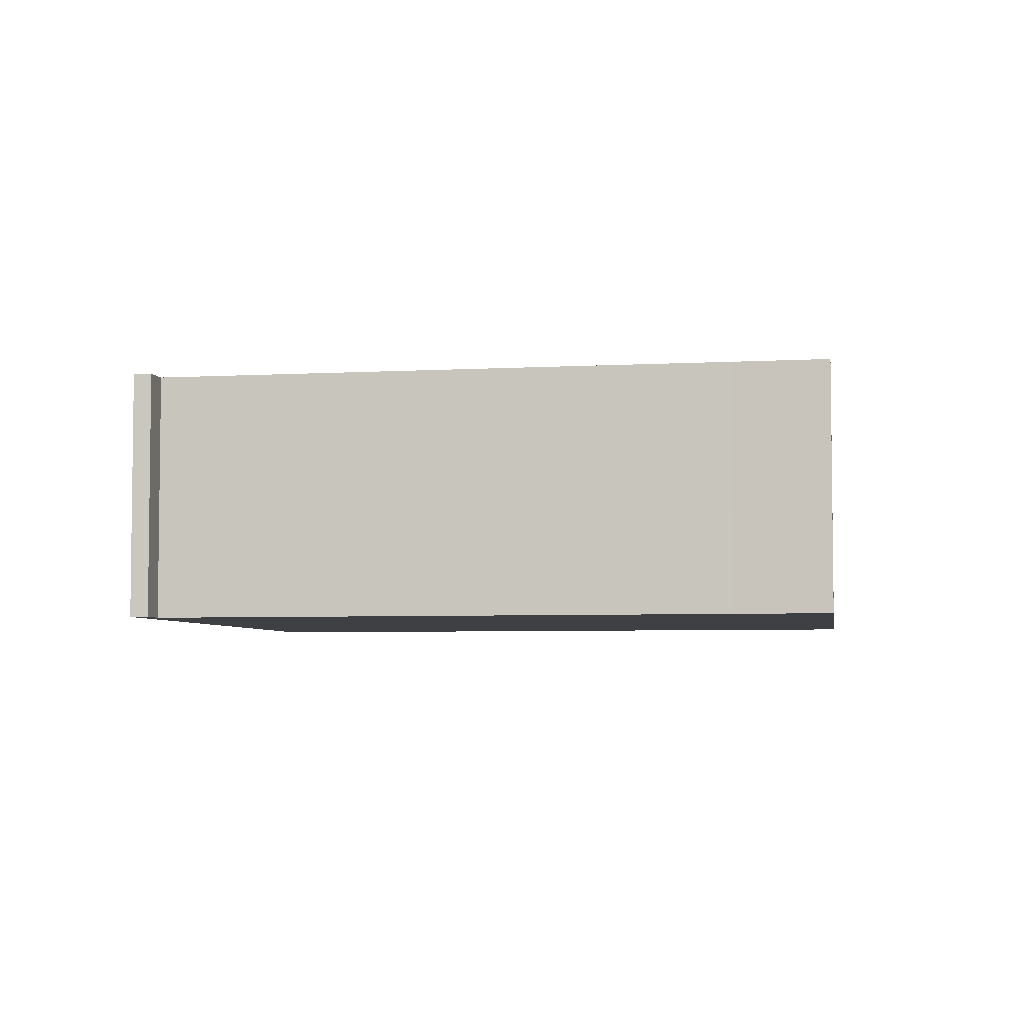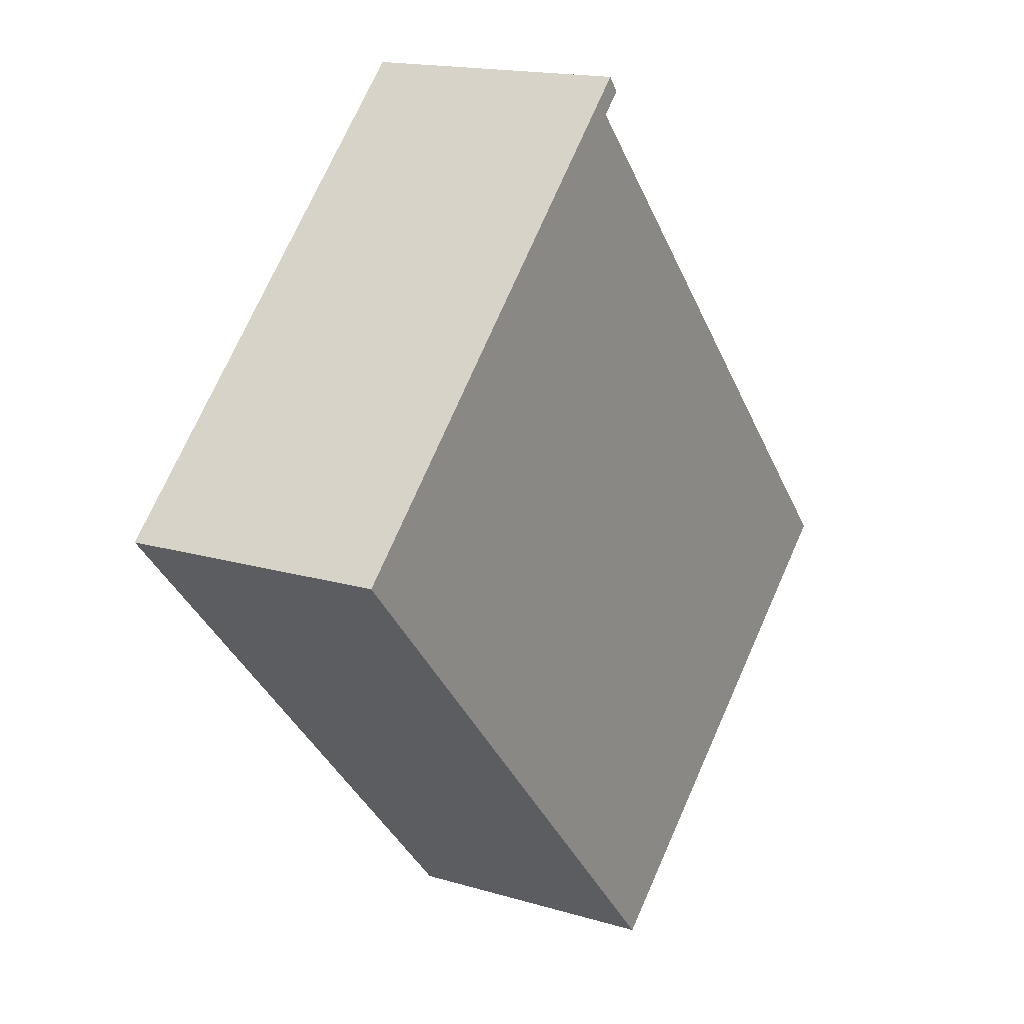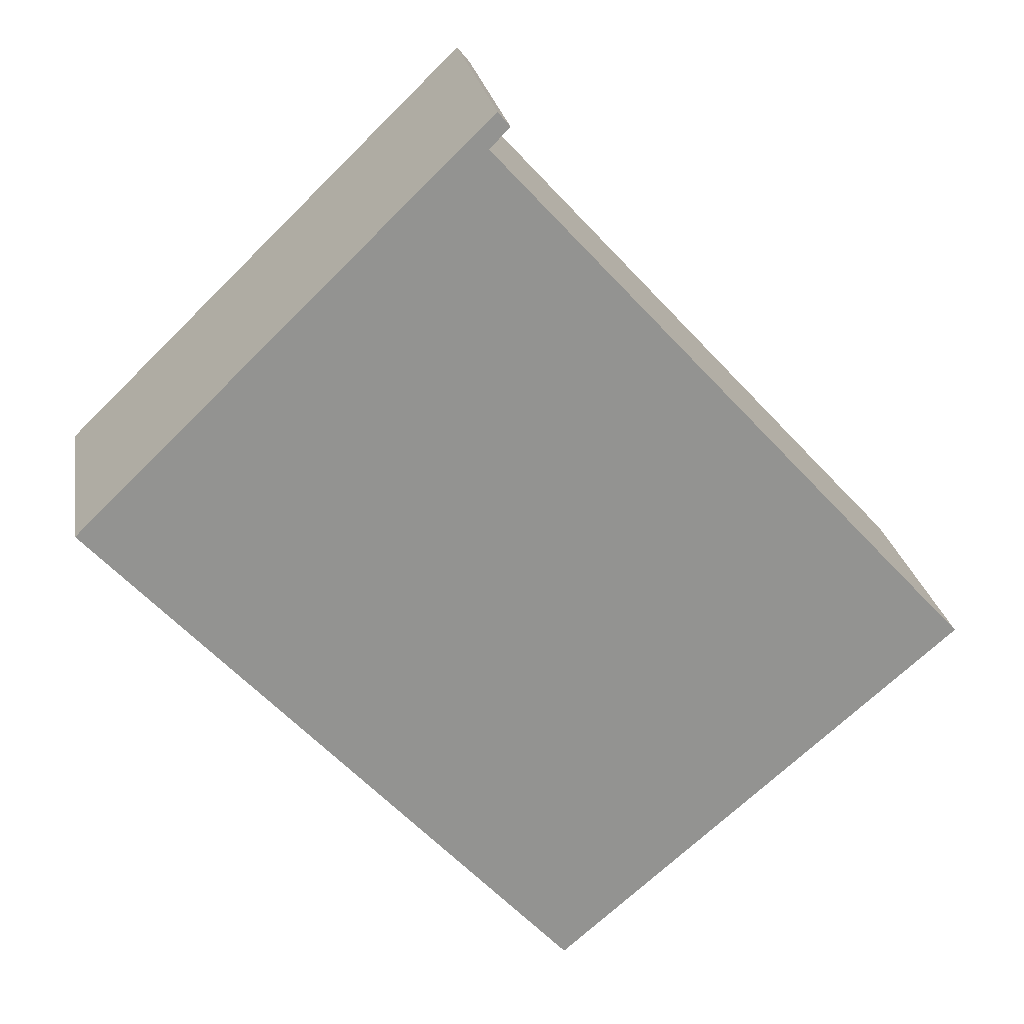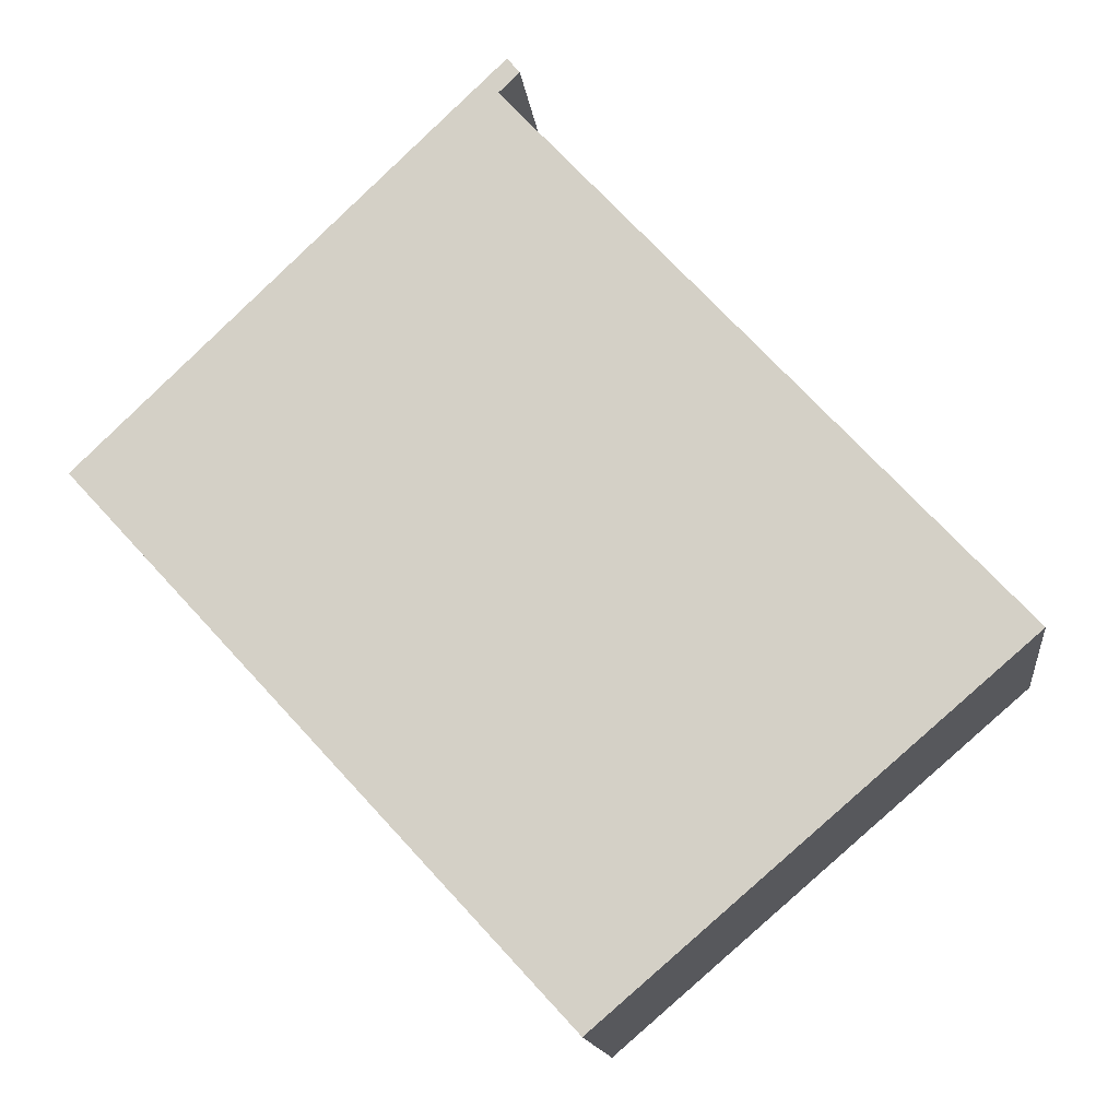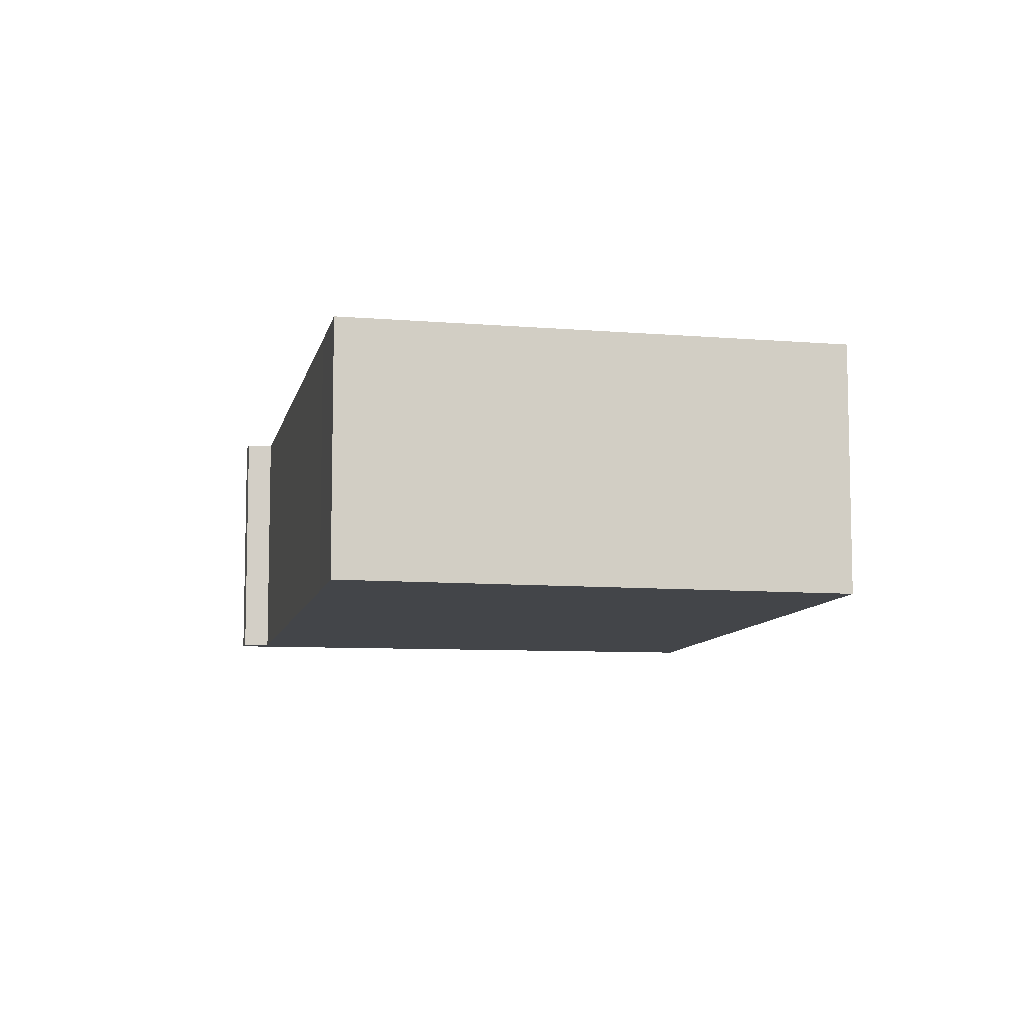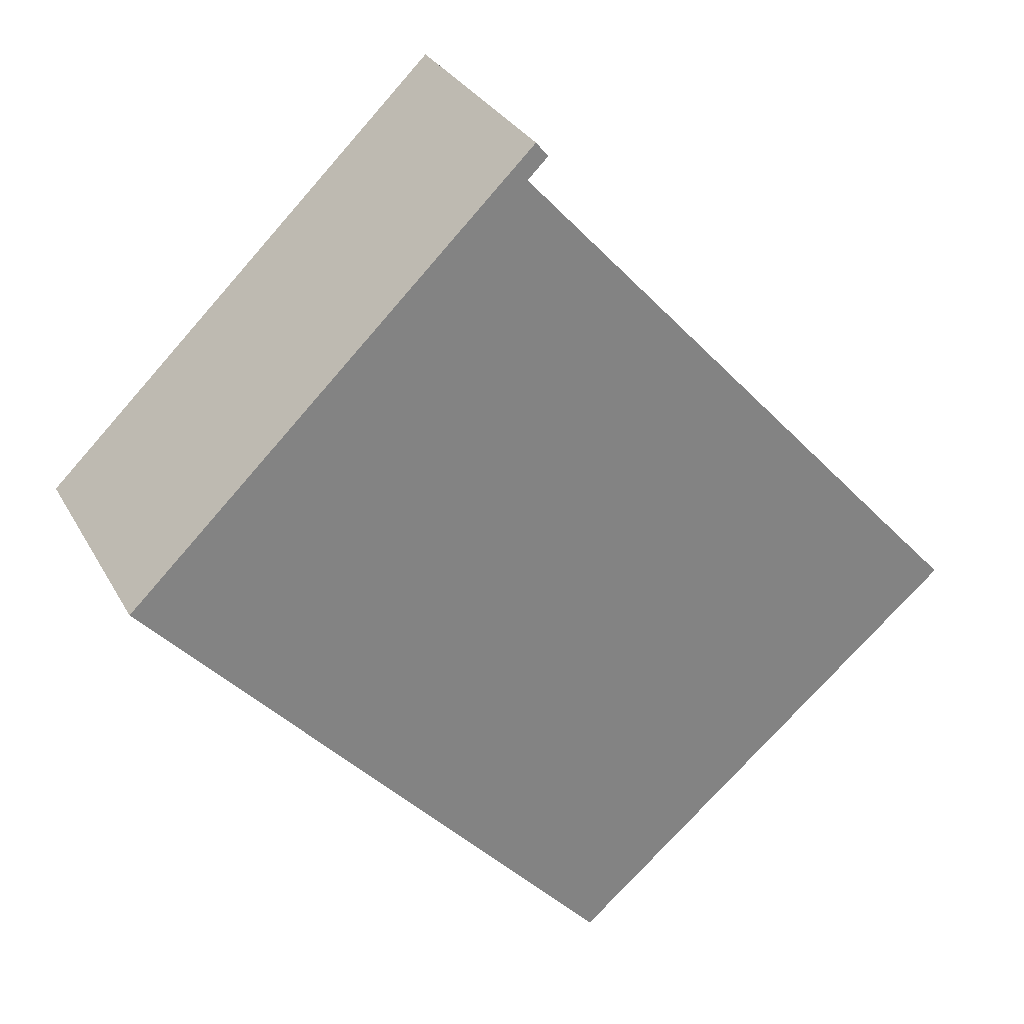
<metadata>
{"format":"obj","ext":"obj","renderer":"f3d","projection":"perspective","resolution":1024,"background":"white","views":[{"elev":-4.9,"azim":57.9,"up":"+Y"},{"elev":16.4,"azim":-58.5,"up":"+Z"},{"elev":23.8,"azim":-9.3,"up":"+Z"},{"elev":-14.5,"azim":6.7,"up":"+Z"},{"elev":-8.7,"azim":126.3,"up":"+Y"},{"elev":29.8,"azim":-24.1,"up":"+Z"}]}
</metadata>
<code>
v  4.446 2.758 4.025
v  0 2.758 1.689e-16
v  4.316 2.758 4.182
v  4.23 2.758 3.815
v  8.646 2.758 -1.018
v  5.054 2.758 -5.5
v  9.296 2.758 -1.724
v  9.367 2.758 -1.801
v  8.056 2.758 -2.926
v  4.446 -2.465e-16 4.025
v  4.23 -2.336e-16 3.815
v  9.367 1.103e-16 -1.801
v  8.056 1.792e-16 -2.926
v  5.054 3.368e-16 -5.5
v  4.316 -2.561e-16 4.182
v  8.646 6.233e-17 -1.018
v  9.296 1.056e-16 -1.724
v  0 0 0
g defaultobject
f 1 2 3
f 2 1 4
f 2 4 5
f 2 5 6
f 6 5 7
f 6 7 8
f 6 8 9
f 10 4 1
f 4 10 11
f 12 9 8
f 9 12 6
f 6 12 13
f 6 13 14
f 15 1 3
f 1 15 10
f 11 5 4
f 5 11 16
f 5 16 7
f 7 16 8
f 8 16 17
f 8 17 12
f 14 2 6
f 2 14 18
f 18 3 2
f 3 18 15
f 13 18 14
f 18 13 12
f 18 12 17
f 18 17 16
f 18 16 11
f 18 11 15
f 15 11 10

</code>
